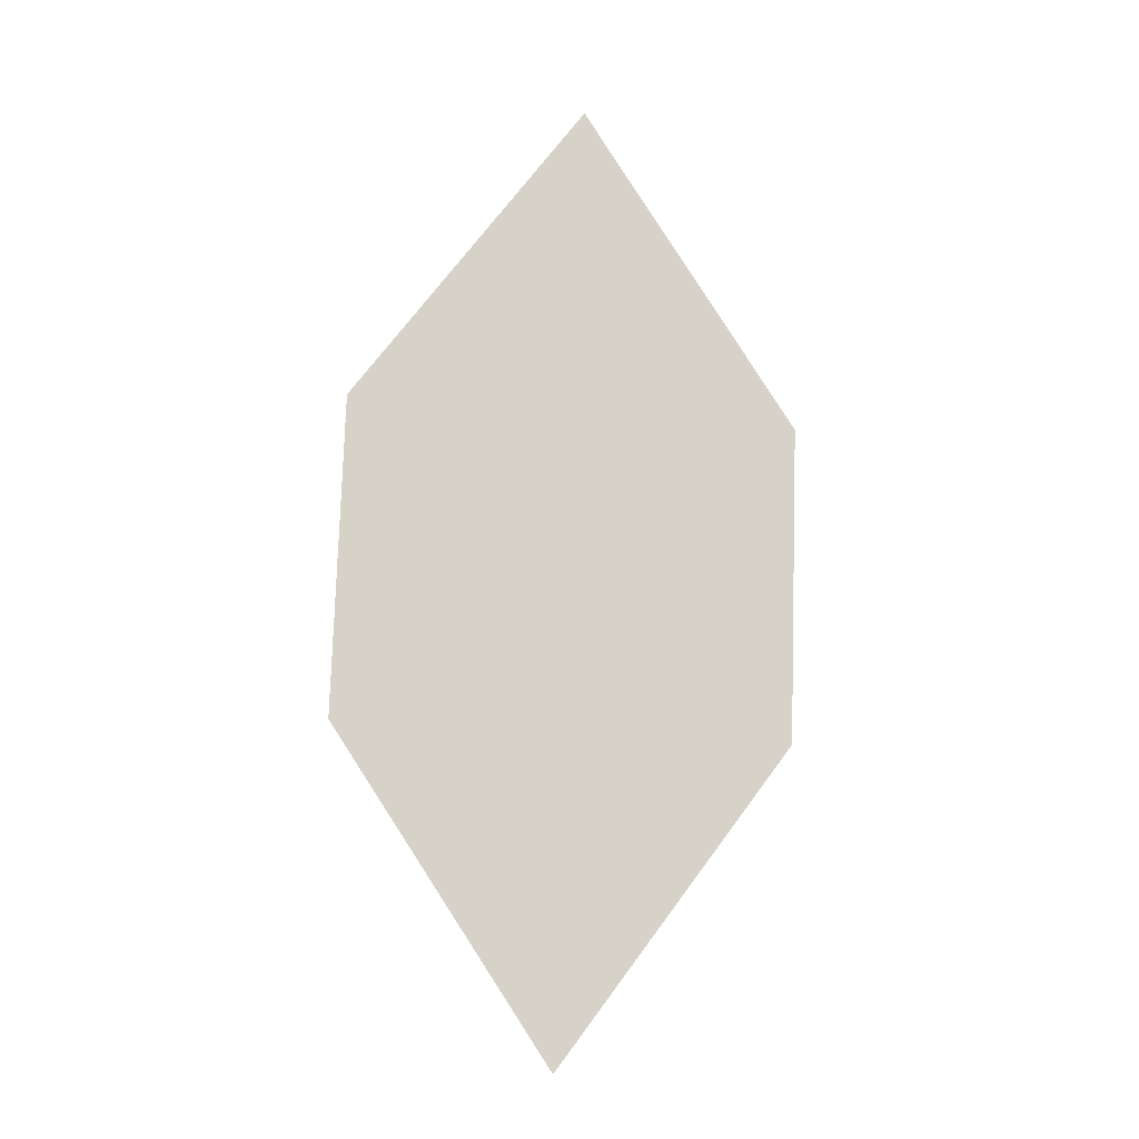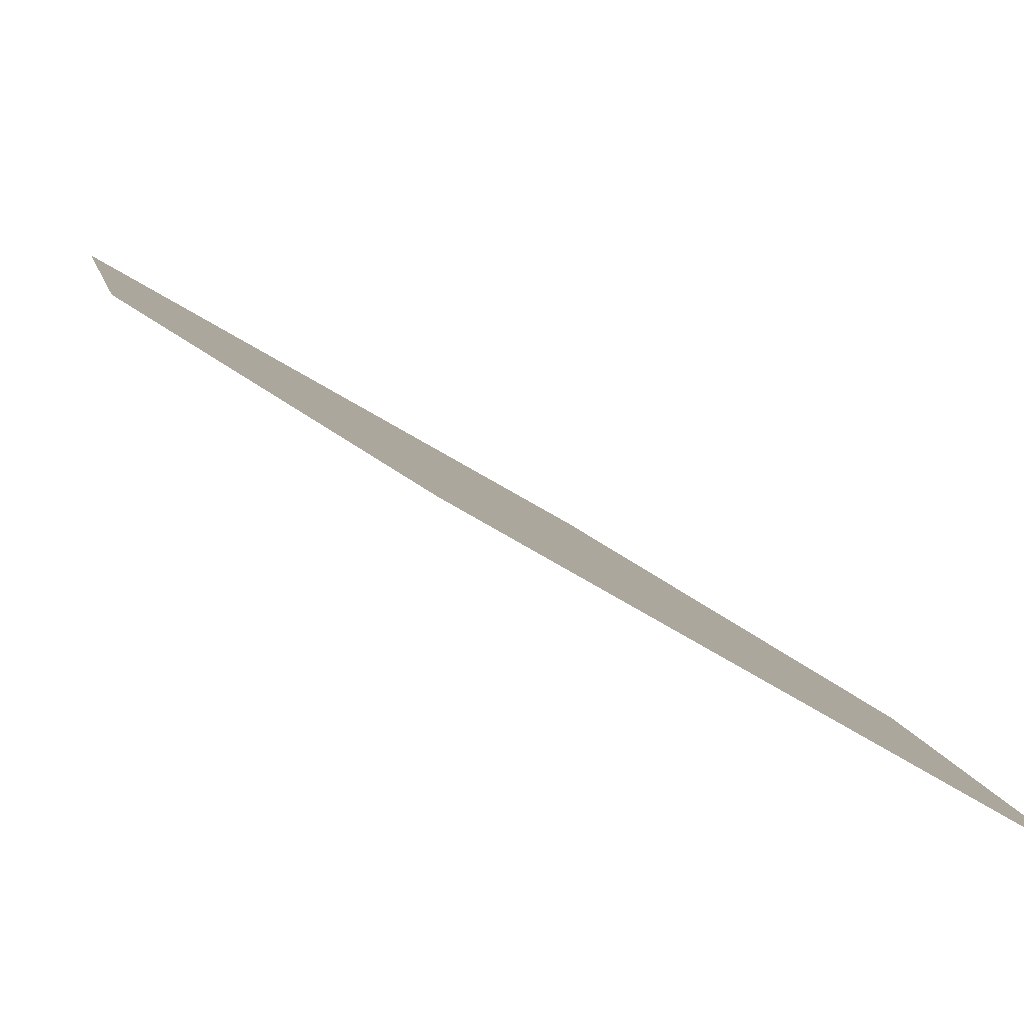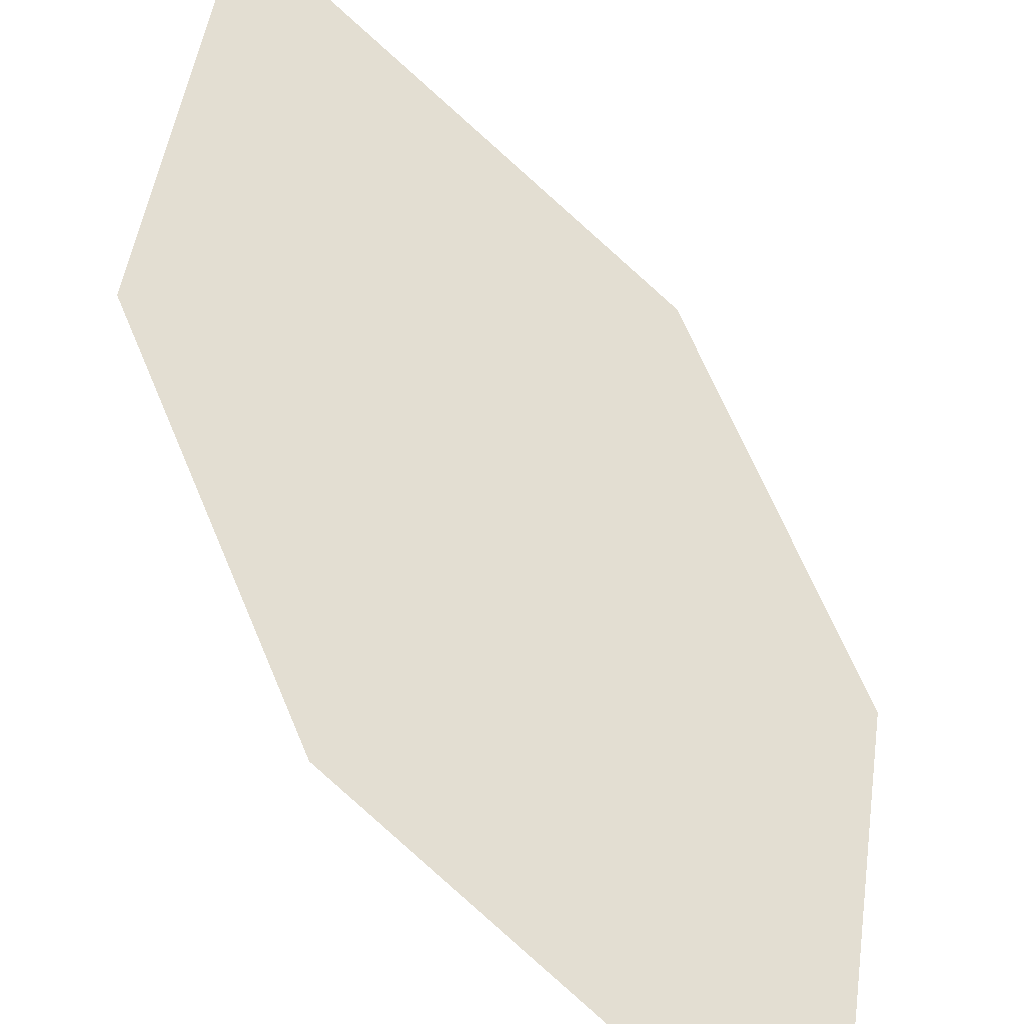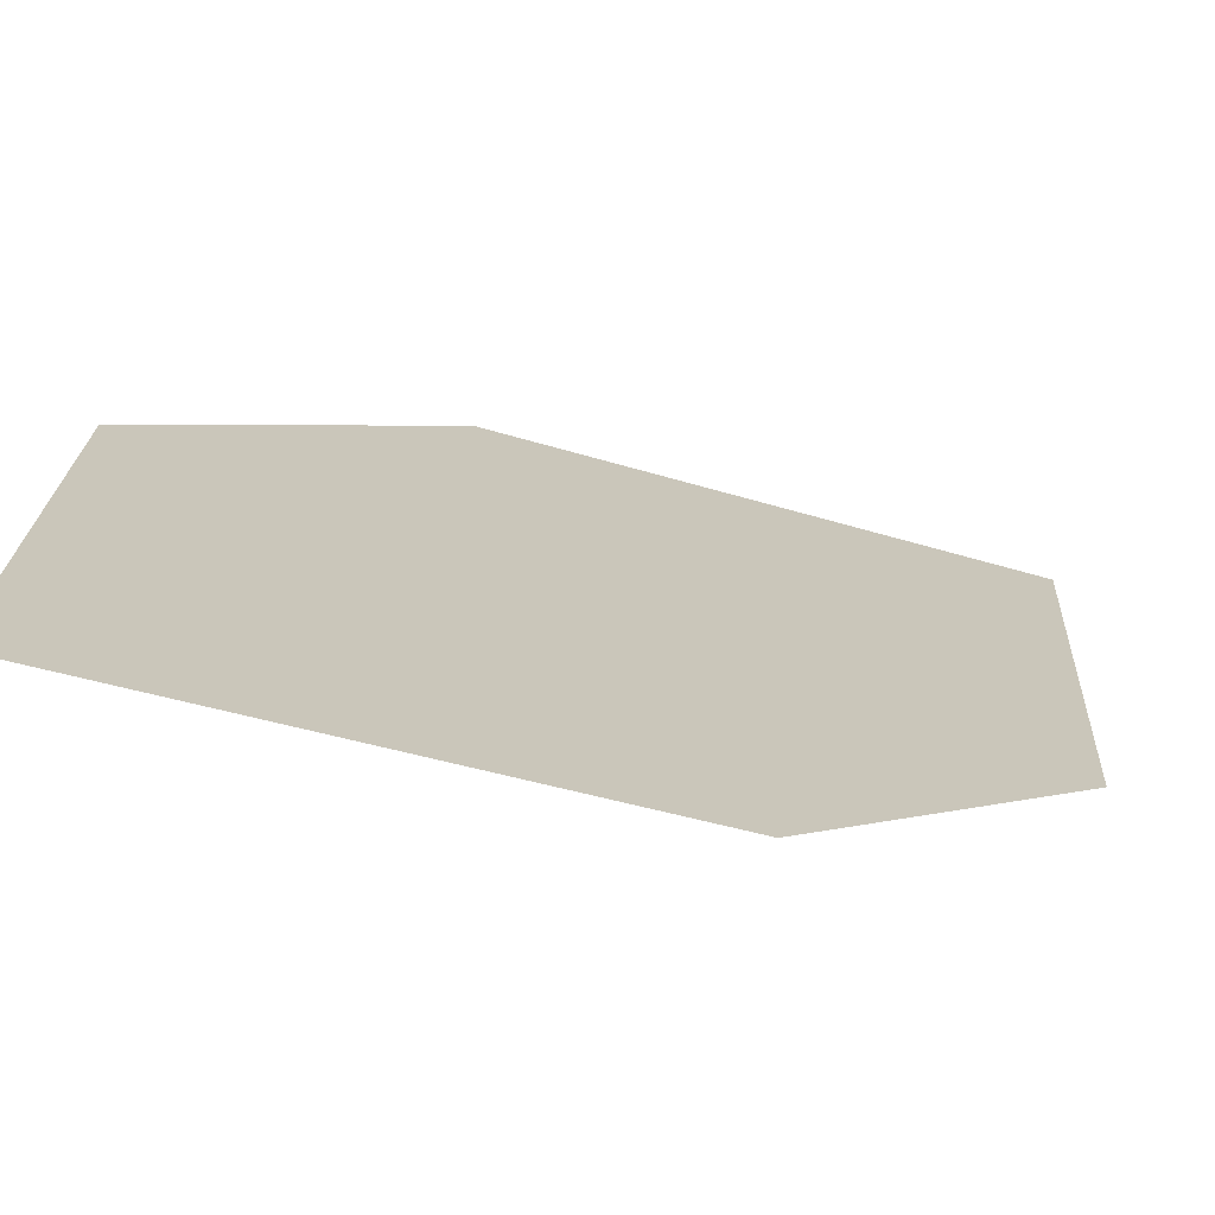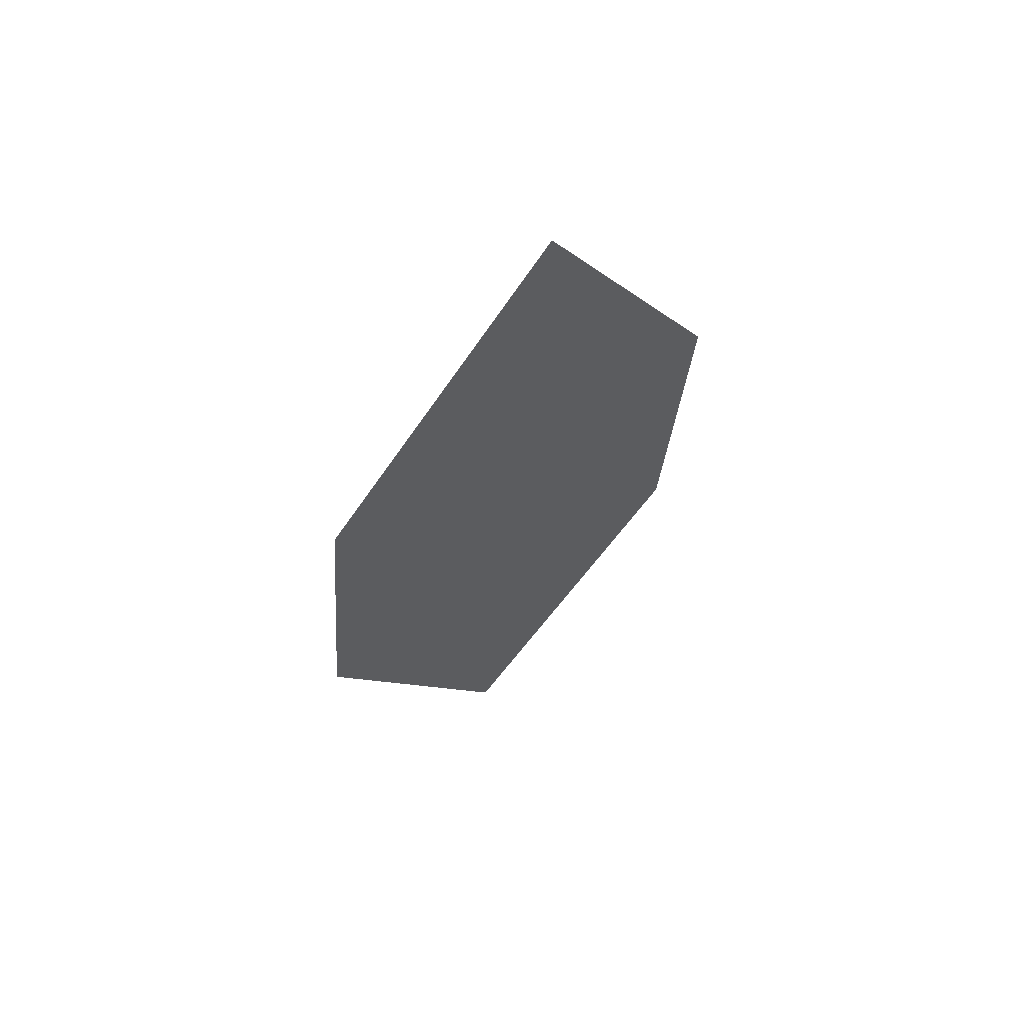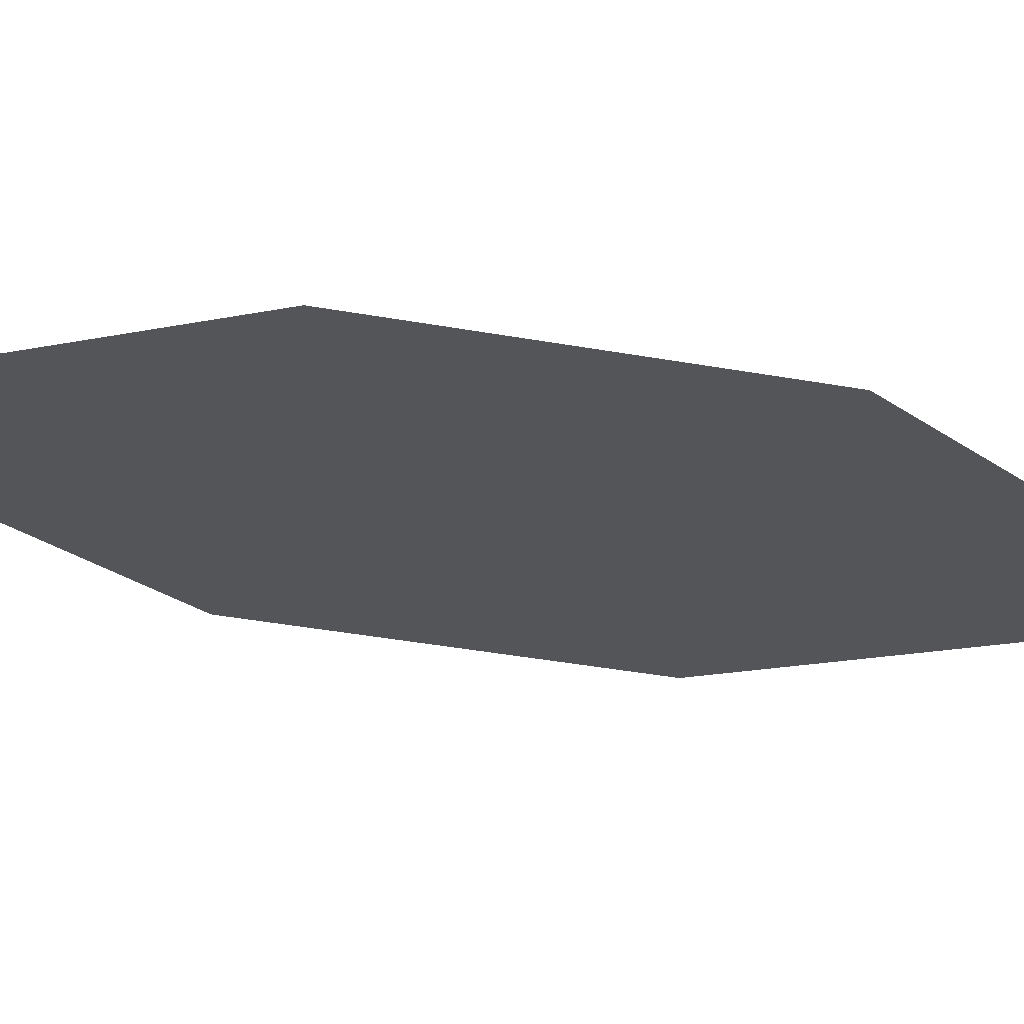
<metadata>
{"format":"obj","ext":"obj","renderer":"f3d","projection":"perspective","resolution":1024,"background":"white","views":[{"elev":0.6,"azim":-39.4,"up":"+Y"},{"elev":17.4,"azim":131.1,"up":"+Z"},{"elev":53.4,"azim":147.6,"up":"+Z"},{"elev":-8.5,"azim":-154.7,"up":"+Z"},{"elev":47.8,"azim":114.4,"up":"+Y"},{"elev":7.1,"azim":72.6,"up":"+Z"}]}
</metadata>
<code>
o leaves.176
v 0.116 -0.199 1.705
v 0.0846 -0.2365 1.697
v 0.09536 -0.3173 1.724
v 0.1336 -0.2404 1.726
v 0.1268 -0.2798 1.732
v 0.07772 -0.2759 1.703
f 1 2 6 3
f 1 3 5 4

</code>
